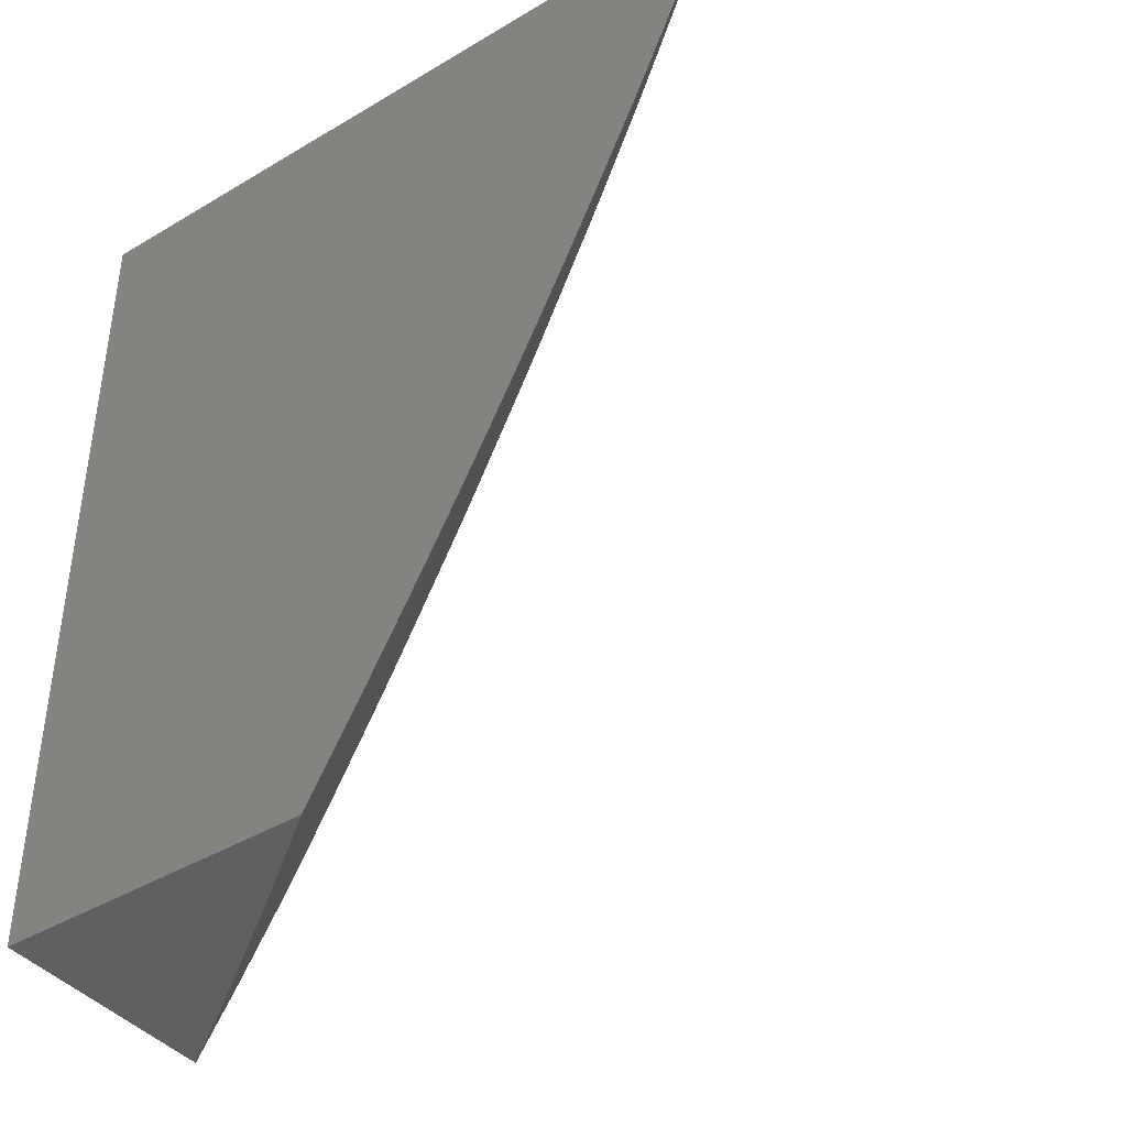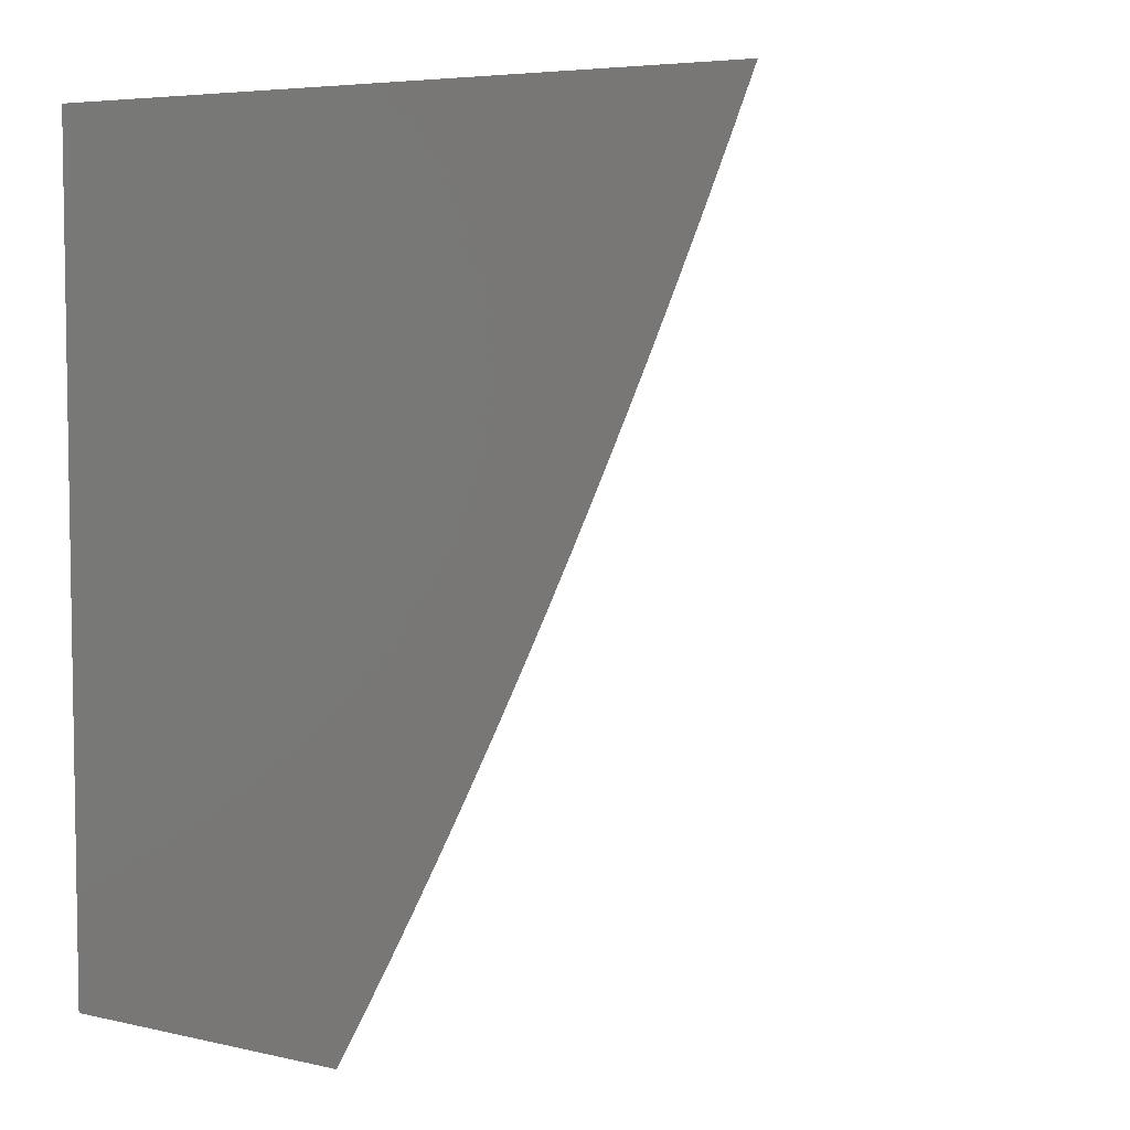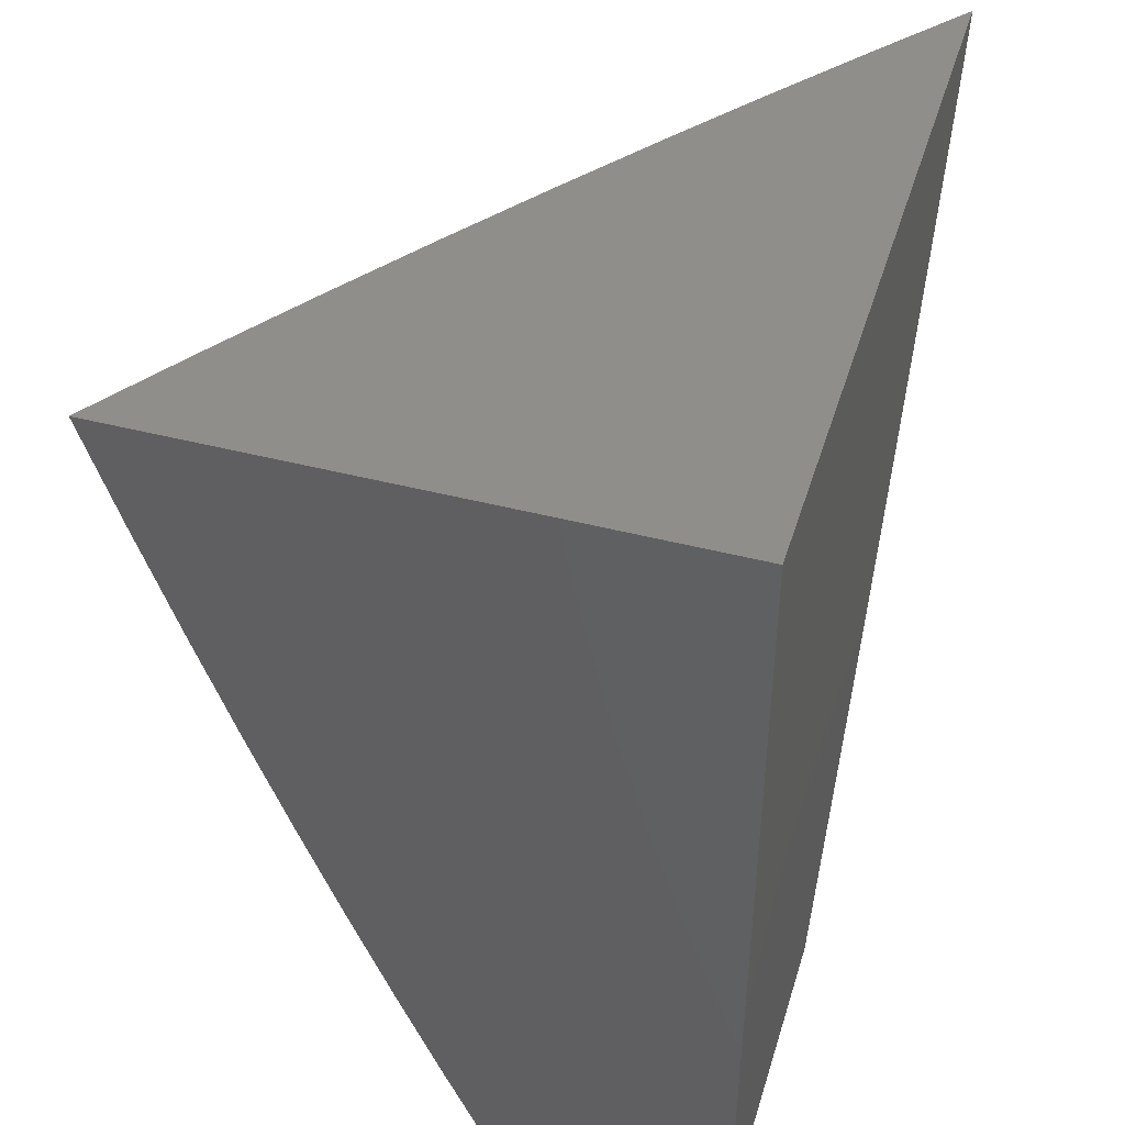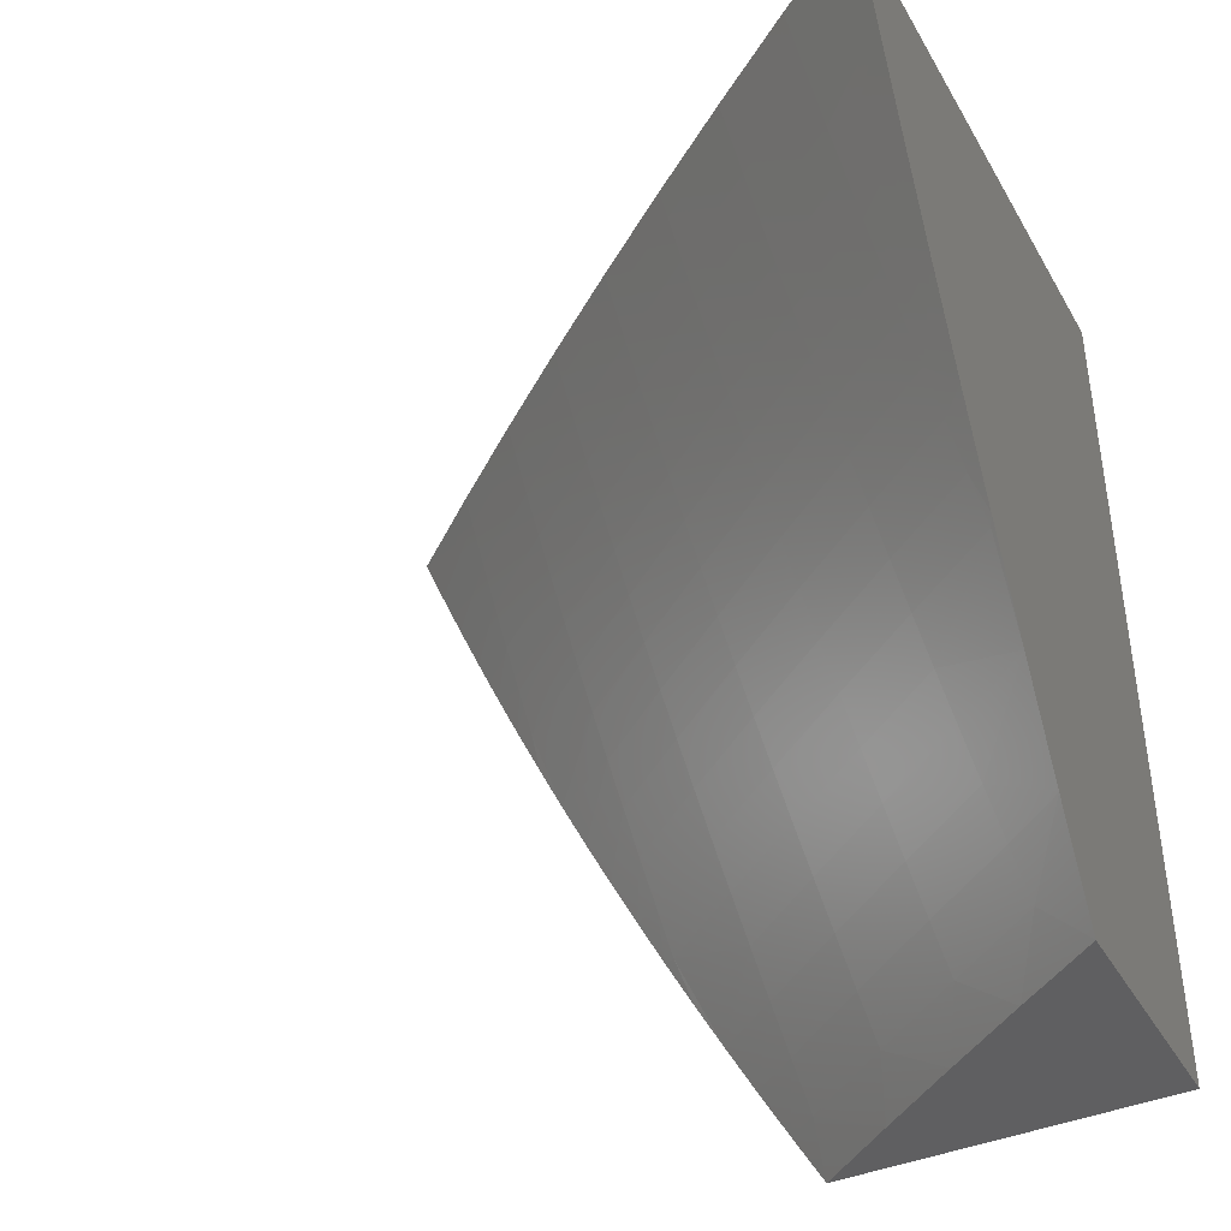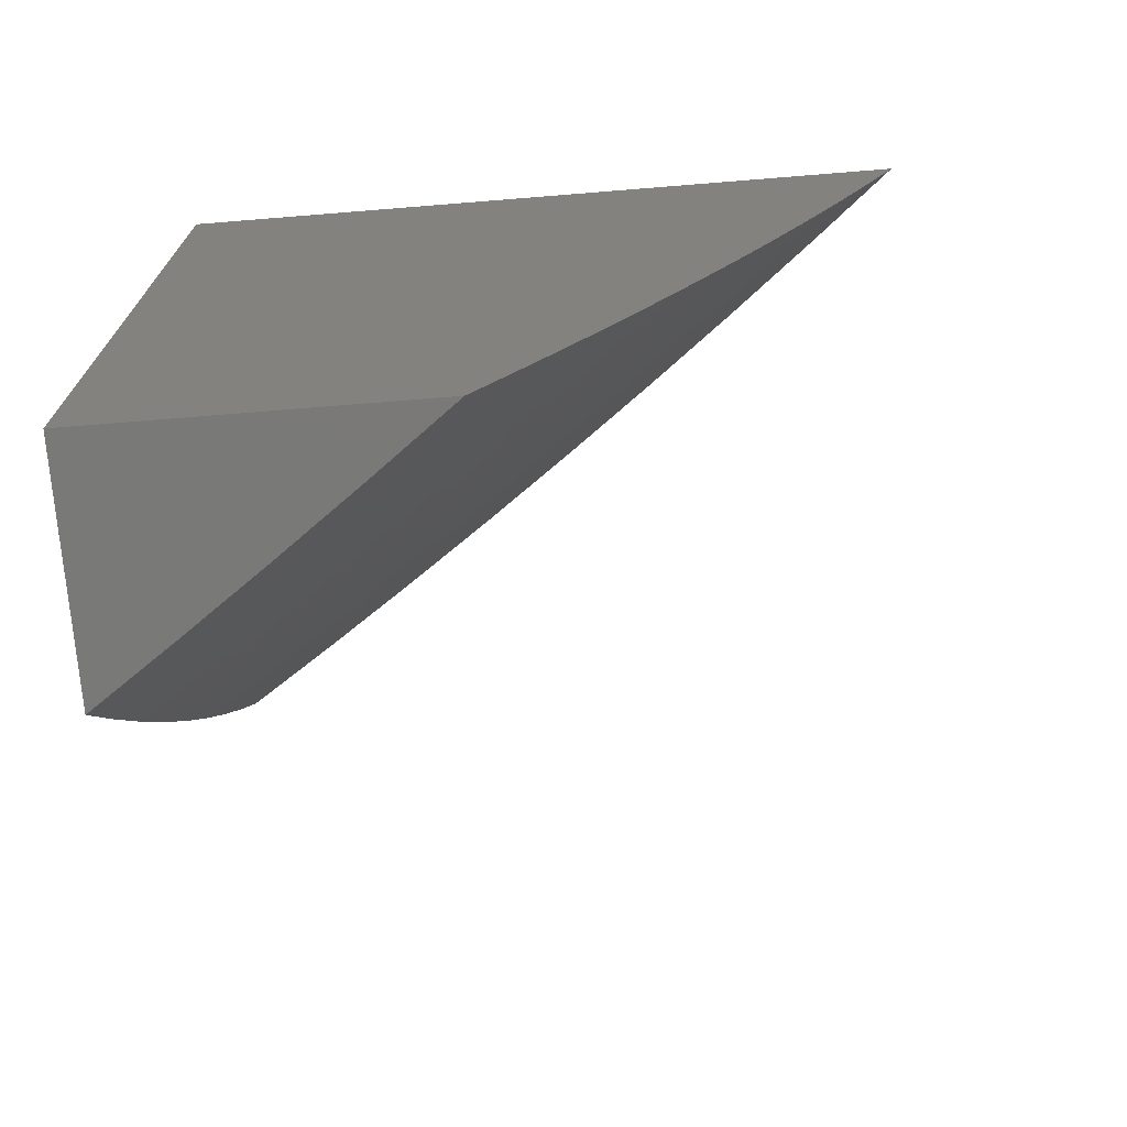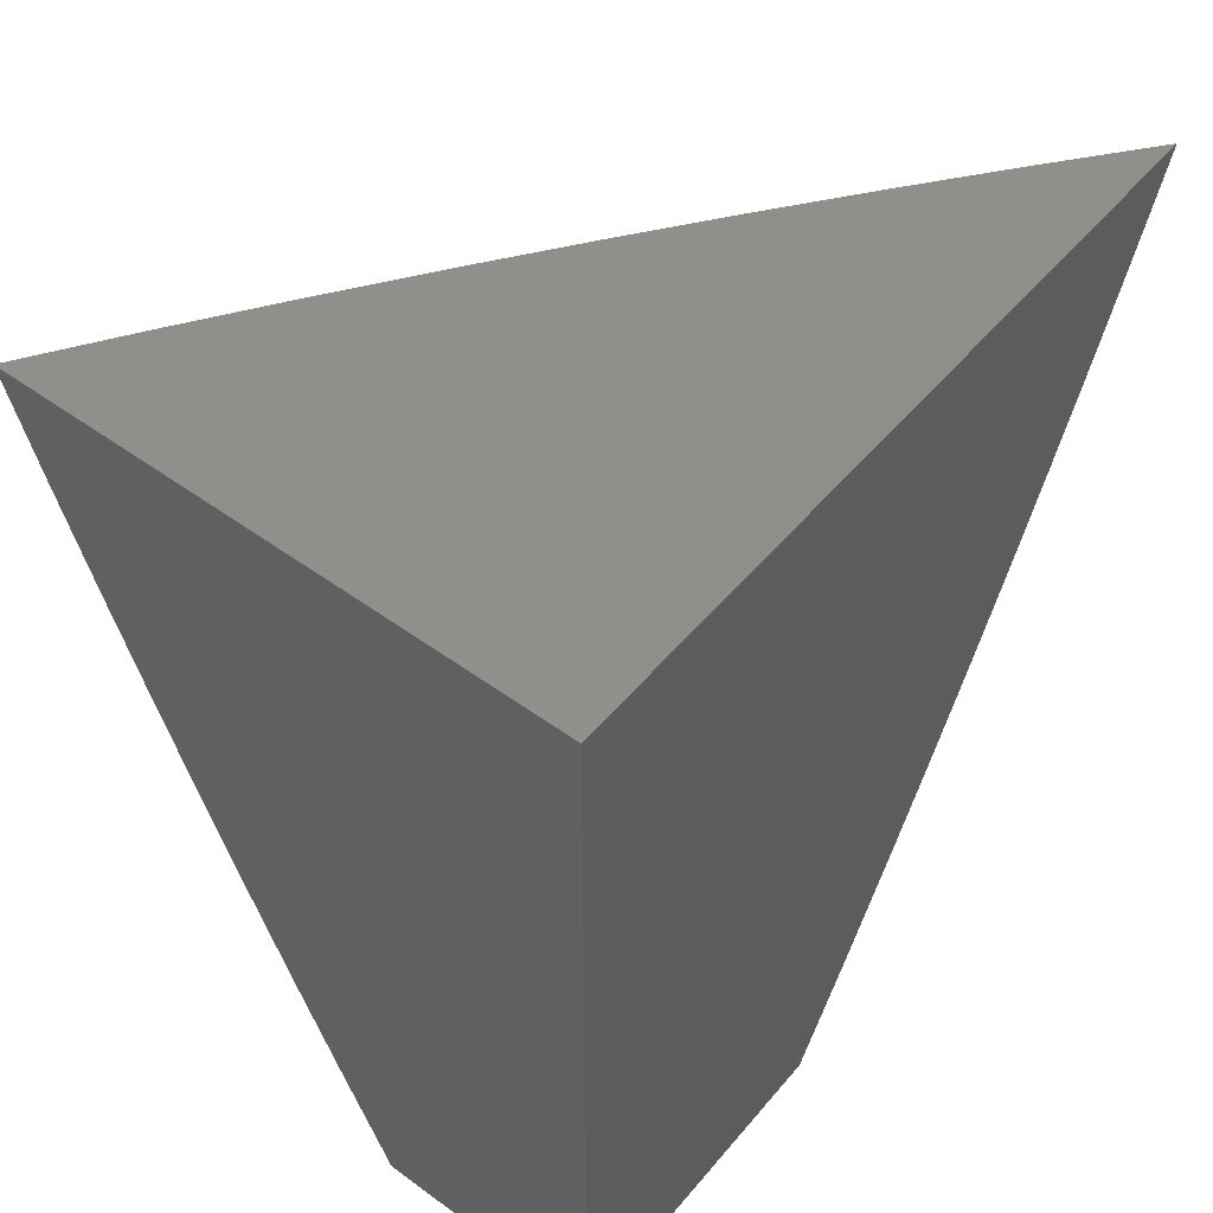
<metadata>
{"format":"stl","ext":"stl","renderer":"f3d","projection":"perspective","resolution":1024,"background":"white","views":[{"elev":-41.2,"azim":36.0,"up":"+Z"},{"elev":5.6,"azim":35.2,"up":"+Z"},{"elev":44.6,"azim":-73.2,"up":"+Z"},{"elev":-40.7,"azim":-152.4,"up":"+Z"},{"elev":-72.2,"azim":4.6,"up":"+Z"},{"elev":50.9,"azim":-51.5,"up":"+Z"}]}
</metadata>
<code>
# stl→obj: 131 verts, 258 faces
v 6.409 8 -3.94
v 6.374 8 -4
v 6.373 8.027 -3.94
v 6.282 8.07 -4
v 6.268 8.106 -3.94
v 6.189 8.138 -4
v 6.161 8.184 -3.94
v 6.095 8.205 -4
v 6.054 8.26 -3.94
v 6 8.272 -4
v 6 8.324 -3.877
v 6 8.375 -3.754
v 6.078 8.293 -3.82
v 6.066 8.277 -3.88
v 6 8.424 -3.63
v 6.004 8.417 -3.64
v 6.102 8.326 -3.7
v 6.09 8.31 -3.76
v 6.198 8.233 -3.76
v 6.186 8.217 -3.82
v 6.293 8.139 -3.82
v 6.281 8.123 -3.88
v 6.386 8.044 -3.88
v 6.015 8.432 -3.58
v 6 8.471 -3.505
v 6.026 8.448 -3.52
v 6.037 8.463 -3.46
v 6.136 8.372 -3.52
v 6.147 8.387 -3.46
v 6.245 8.295 -3.52
v 6.256 8.309 -3.46
v 6.353 8.216 -3.52
v 6.364 8.23 -3.46
v 6.46 8.136 -3.52
v 6.471 8.15 -3.46
v 6.566 8.055 -3.52
v 6.577 8.069 -3.46
v 6.64 8 -3.509
v 6.671 8 -3.446
v 6.589 8.083 -3.399
v 6.705 8.013 -3.339
v 6.6 8.097 -3.339
v 6.611 8.11 -3.279
v 6.504 8.192 -3.279
v 6.515 8.205 -3.219
v 6.407 8.286 -3.219
v 6.418 8.299 -3.159
v 6.309 8.379 -3.159
v 6.319 8.392 -3.098
v 6.208 8.47 -3.098
v 6.218 8.483 -3.038
v 6.107 8.56 -3.038
v 6.112 8.568 -3
v 6 8.643 -3
v 6 8.603 -3.127
v 6.097 8.547 -3.098
v 6.088 8.533 -3.159
v 6.199 8.457 -3.159
v 6.189 8.443 -3.219
v 6.299 8.365 -3.219
v 6.288 8.352 -3.279
v 6.397 8.273 -3.279
v 6.386 8.259 -3.339
v 6.494 8.178 -3.339
v 6.483 8.164 -3.399
v 6 8.517 -3.38
v 6.048 8.477 -3.399
v 6.158 8.401 -3.399
v 6.267 8.324 -3.399
v 6.375 8.245 -3.399
v 6.058 8.492 -3.339
v 6 8.561 -3.254
v 6.068 8.506 -3.279
v 6.078 8.52 -3.219
v 6.179 8.43 -3.279
v 6.224 8.491 -3
v 6.328 8.405 -3.038
v 6.428 8.312 -3.098
v 6.526 8.218 -3.159
v 6.622 8.123 -3.219
v 6.717 8.027 -3.279
v 6.731 8 -3.32
v 6.701 8 -3.383
v 6.334 8.412 -3
v 6.438 8.325 -3.038
v 6.536 8.231 -3.098
v 6.632 8.136 -3.159
v 6.728 8.04 -3.219
v 6.76 8 -3.257
v 6.444 8.333 -3
v 6.546 8.244 -3.038
v 6.643 8.149 -3.098
v 6.738 8.053 -3.159
v 6.789 8 -3.193
v 6.552 8.252 -3
v 6.653 8.161 -3.038
v 6.749 8.065 -3.098
v 6.817 8 -3.129
v 6.659 8.169 -3
v 6.759 8.078 -3.038
v 6.844 8 -3.065
v 6.766 8.085 -3
v 6.871 8 -3
v 6.609 8 -3.571
v 6.554 8.04 -3.58
v 6.448 8.121 -3.58
v 6.341 8.201 -3.58
v 6.234 8.28 -3.58
v 6.125 8.357 -3.58
v 6.577 8 -3.633
v 6.542 8.025 -3.64
v 6.436 8.106 -3.64
v 6.33 8.186 -3.64
v 6.222 8.264 -3.64
v 6.114 8.341 -3.64
v 6.545 8 -3.695
v 6.529 8.01 -3.7
v 6.424 8.091 -3.7
v 6.318 8.171 -3.7
v 6.21 8.249 -3.7
v 6.512 8 -3.757
v 6.478 8 -3.818
v 6.412 8.075 -3.76
v 6.399 8.06 -3.82
v 6.305 8.155 -3.76
v 6.444 8 -3.879
v 6.174 8.201 -3.88
v 6.278 8.338 -3.339
v 6.168 8.415 -3.339
v 6 8 -3
v 6 8 -4
f 1 2 3
f 3 2 4
f 3 4 5
f 5 4 6
f 5 6 7
f 7 6 8
f 7 8 9
f 9 8 10
f 9 10 11
f 12 13 11
f 11 13 14
f 11 14 9
f 9 14 7
f 15 16 12
f 12 16 17
f 12 17 18
f 18 17 19
f 18 19 20
f 20 19 21
f 20 21 22
f 22 21 23
f 22 23 3
f 3 23 1
f 16 15 24
f 24 15 25
f 24 25 26
f 26 25 27
f 26 27 28
f 28 27 29
f 28 29 30
f 30 29 31
f 30 31 32
f 32 31 33
f 32 33 34
f 34 33 35
f 34 35 36
f 36 35 37
f 36 37 38
f 38 37 39
f 39 37 40
f 39 40 41
f 41 40 42
f 41 42 43
f 43 42 44
f 43 44 45
f 45 44 46
f 45 46 47
f 47 46 48
f 47 48 49
f 49 48 50
f 49 50 51
f 51 50 52
f 51 52 53
f 53 52 54
f 54 52 55
f 55 52 56
f 55 56 57
f 57 56 58
f 57 58 59
f 59 58 60
f 59 60 61
f 61 60 62
f 61 62 63
f 63 62 64
f 63 64 65
f 65 64 40
f 65 40 37
f 25 66 27
f 27 66 67
f 27 67 29
f 29 67 68
f 29 68 31
f 31 68 69
f 31 69 33
f 33 69 70
f 33 70 35
f 35 70 65
f 35 65 37
f 67 66 71
f 71 66 72
f 71 72 73
f 73 72 74
f 73 74 75
f 75 74 59
f 75 59 61
f 72 55 74
f 74 55 57
f 74 57 59
f 53 76 51
f 51 76 77
f 51 77 49
f 49 77 78
f 49 78 47
f 47 78 79
f 47 79 45
f 45 79 80
f 45 80 43
f 43 80 81
f 43 81 41
f 41 81 82
f 41 82 83
f 76 84 77
f 77 84 85
f 77 85 78
f 78 85 86
f 78 86 79
f 79 86 87
f 79 87 80
f 80 87 88
f 80 88 81
f 81 88 89
f 81 89 82
f 84 90 85
f 85 90 91
f 85 91 86
f 86 91 92
f 86 92 87
f 87 92 93
f 87 93 88
f 88 93 94
f 88 94 89
f 90 95 91
f 91 95 96
f 91 96 92
f 92 96 97
f 92 97 93
f 93 97 98
f 93 98 94
f 95 99 96
f 96 99 100
f 96 100 97
f 97 100 101
f 97 101 98
f 99 102 100
f 100 102 101
f 102 103 101
f 83 39 41
f 38 104 36
f 36 104 105
f 36 105 34
f 34 105 106
f 34 106 32
f 32 106 107
f 32 107 30
f 30 107 108
f 30 108 28
f 28 108 109
f 28 109 26
f 26 109 24
f 104 110 105
f 105 110 111
f 105 111 106
f 106 111 112
f 106 112 107
f 107 112 113
f 107 113 108
f 108 113 114
f 108 114 109
f 109 114 115
f 109 115 24
f 24 115 16
f 110 116 111
f 111 116 117
f 111 117 112
f 112 117 118
f 112 118 113
f 113 118 119
f 113 119 114
f 114 119 120
f 114 120 115
f 115 120 17
f 115 17 16
f 116 121 117
f 117 121 122
f 117 122 123
f 123 122 124
f 123 124 125
f 125 124 21
f 125 21 19
f 122 126 124
f 124 126 23
f 124 23 21
f 126 1 23
f 119 118 123
f 123 118 117
f 119 123 125
f 42 40 64
f 63 65 70
f 42 64 44
f 44 64 62
f 44 62 46
f 46 62 60
f 46 60 48
f 48 60 58
f 48 58 50
f 50 58 56
f 50 56 52
f 3 5 22
f 22 5 127
f 22 127 20
f 20 127 13
f 20 13 18
f 18 13 12
f 120 119 125
f 120 125 19
f 63 70 128
f 128 70 69
f 128 69 129
f 129 69 68
f 129 68 71
f 71 68 67
f 5 7 127
f 127 7 14
f 127 14 13
f 17 120 19
f 75 61 128
f 128 61 63
f 75 128 129
f 73 75 129
f 73 129 71
f 54 55 130
f 130 55 72
f 130 72 66
f 66 25 130
f 130 25 15
f 130 15 12
f 130 12 131
f 131 12 11
f 131 11 10
f 10 8 131
f 131 8 6
f 131 6 4
f 4 2 131
f 103 102 130
f 130 102 99
f 130 99 95
f 95 90 130
f 130 90 84
f 130 84 76
f 76 53 130
f 130 53 54
f 2 1 131
f 131 1 126
f 131 126 122
f 122 121 131
f 131 121 130
f 130 121 116
f 130 116 110
f 110 104 130
f 130 104 38
f 130 38 39
f 39 83 130
f 130 83 82
f 130 82 89
f 89 94 130
f 130 94 98
f 130 98 101
f 101 103 130

</code>
